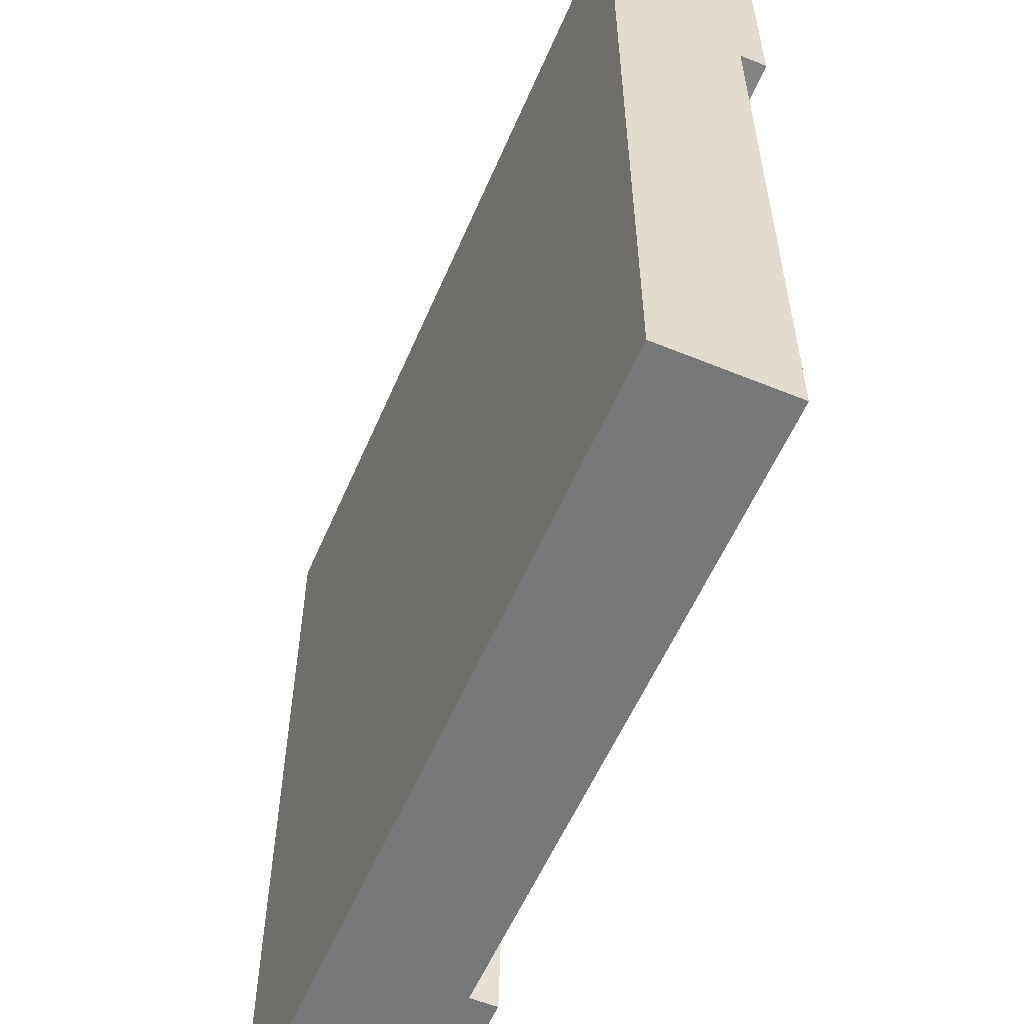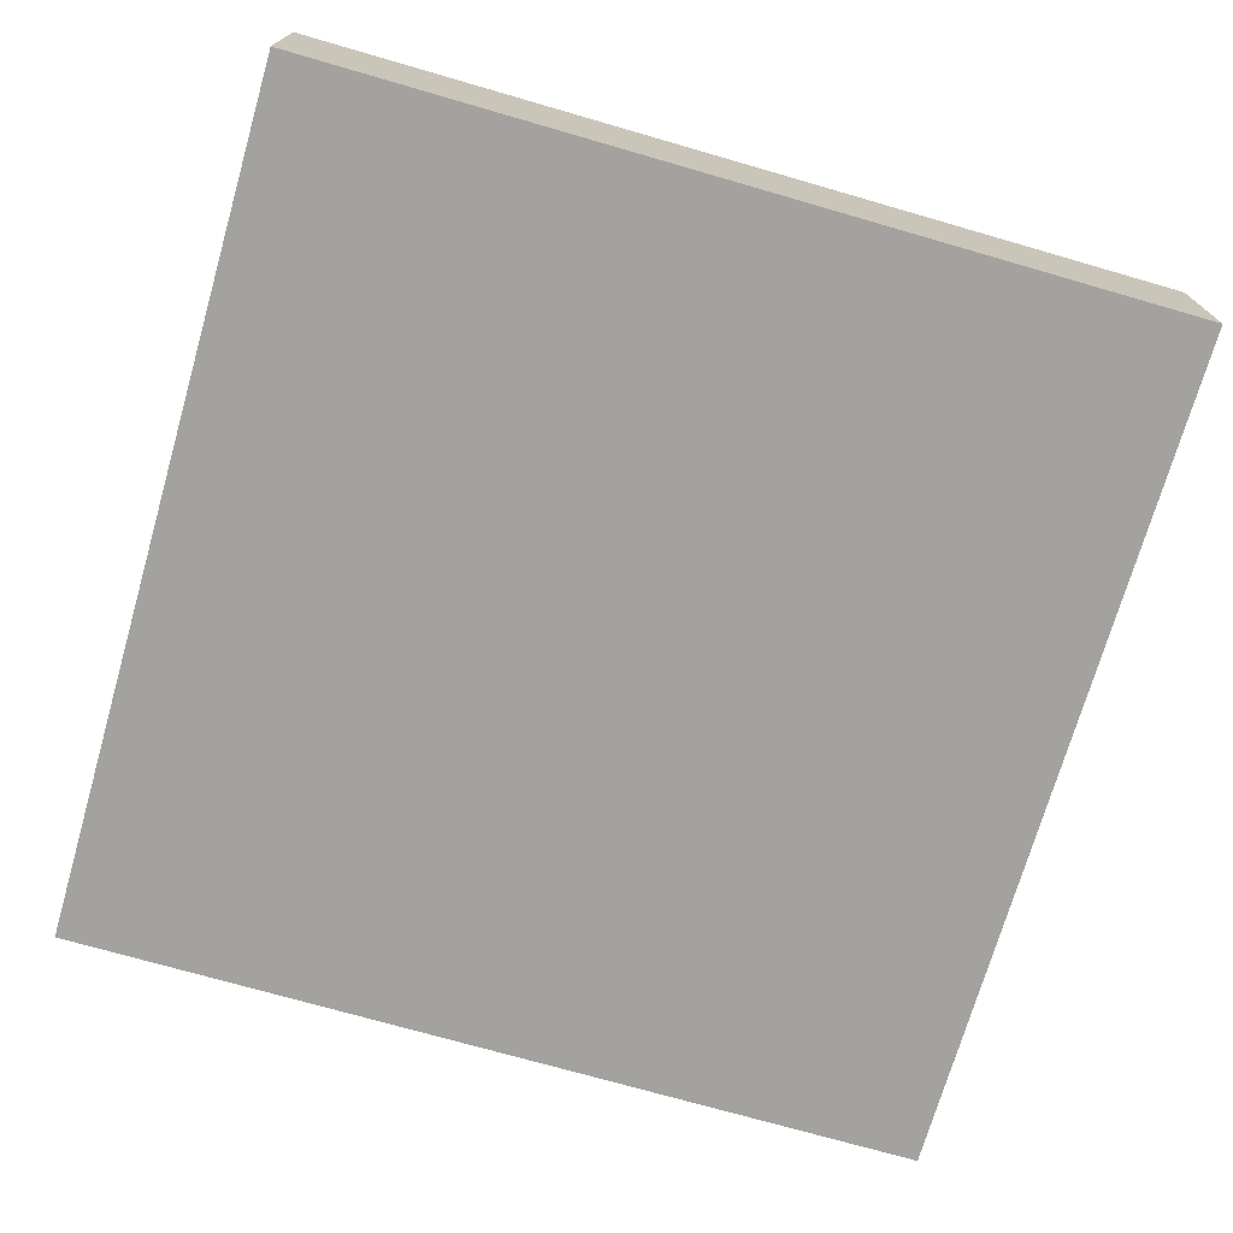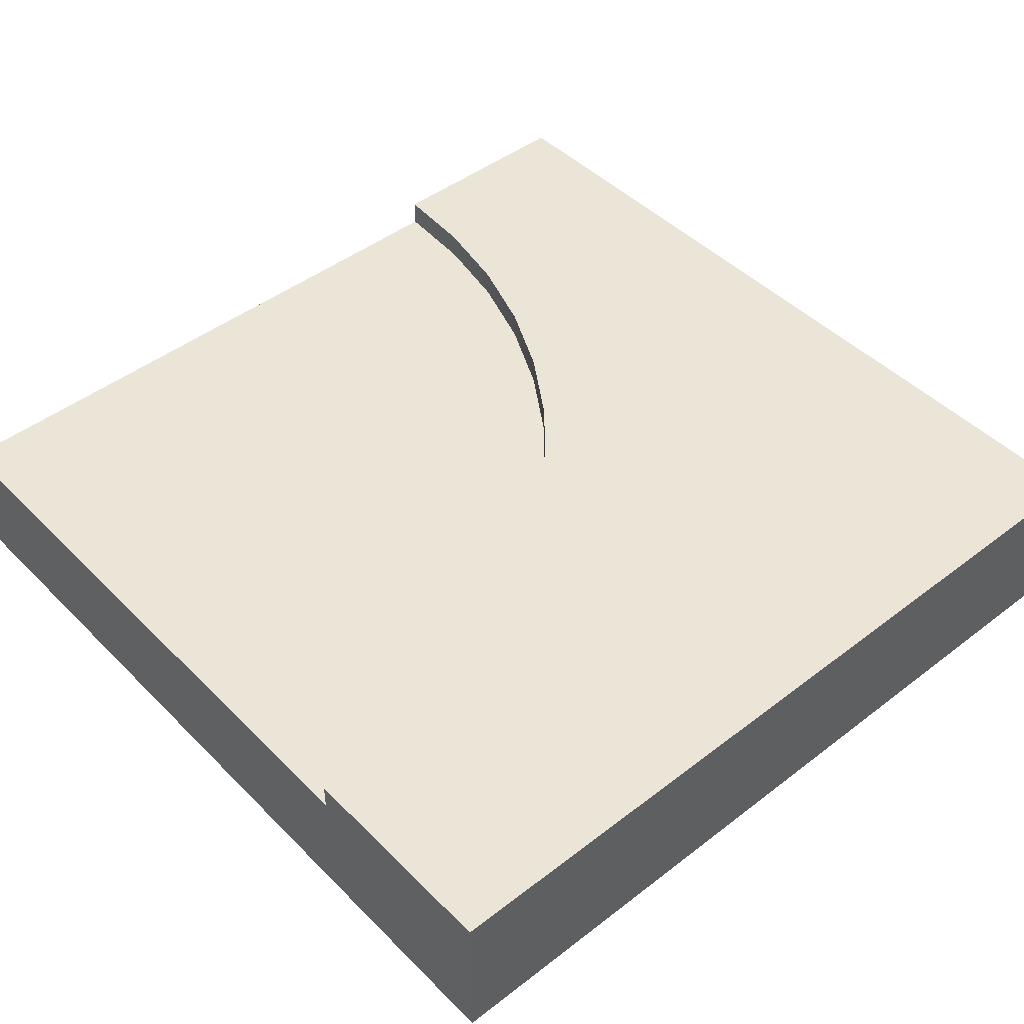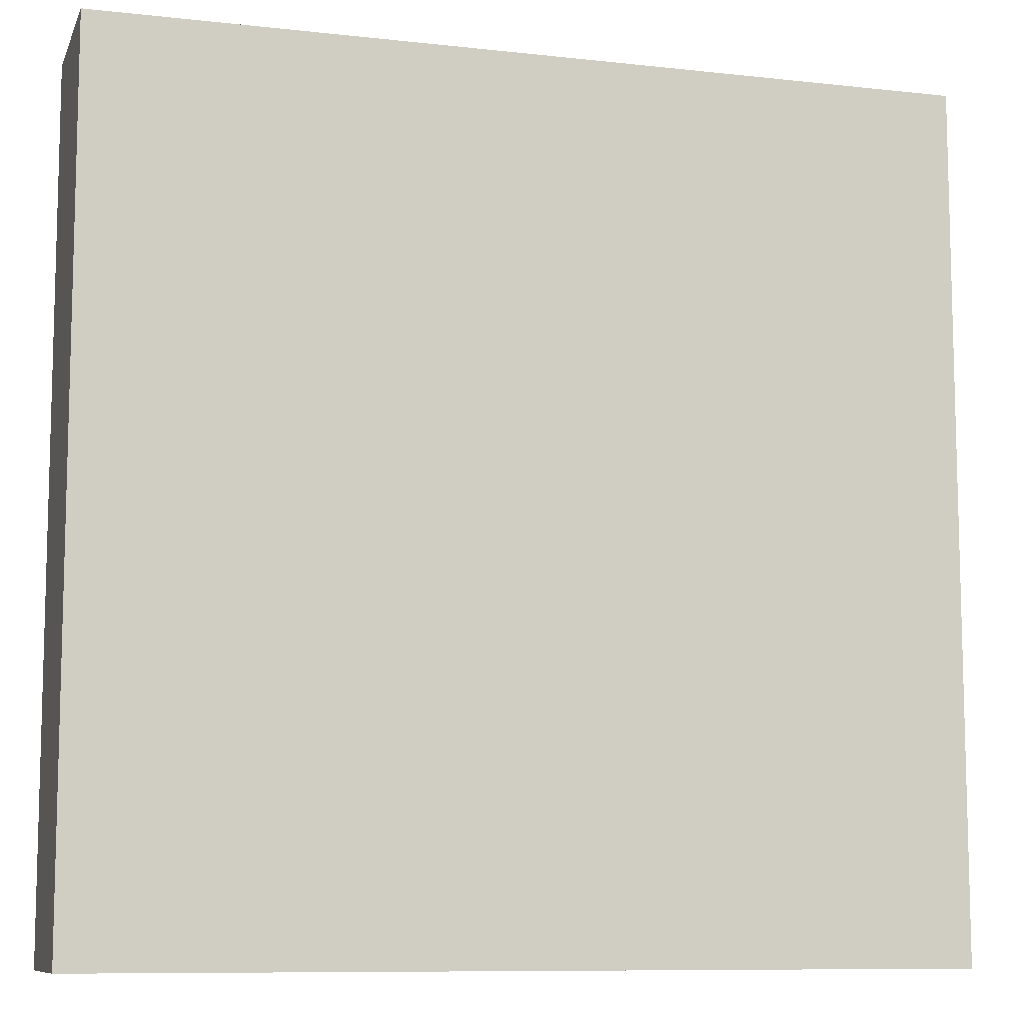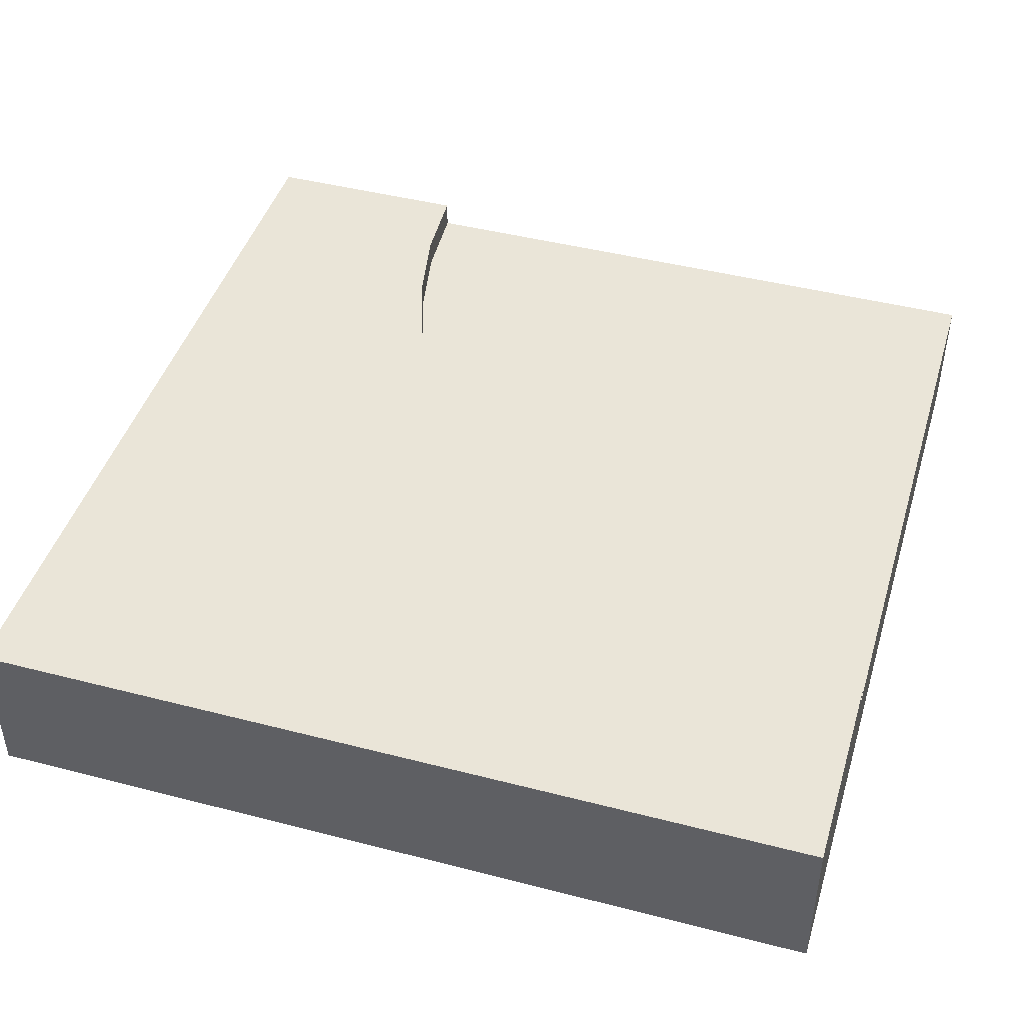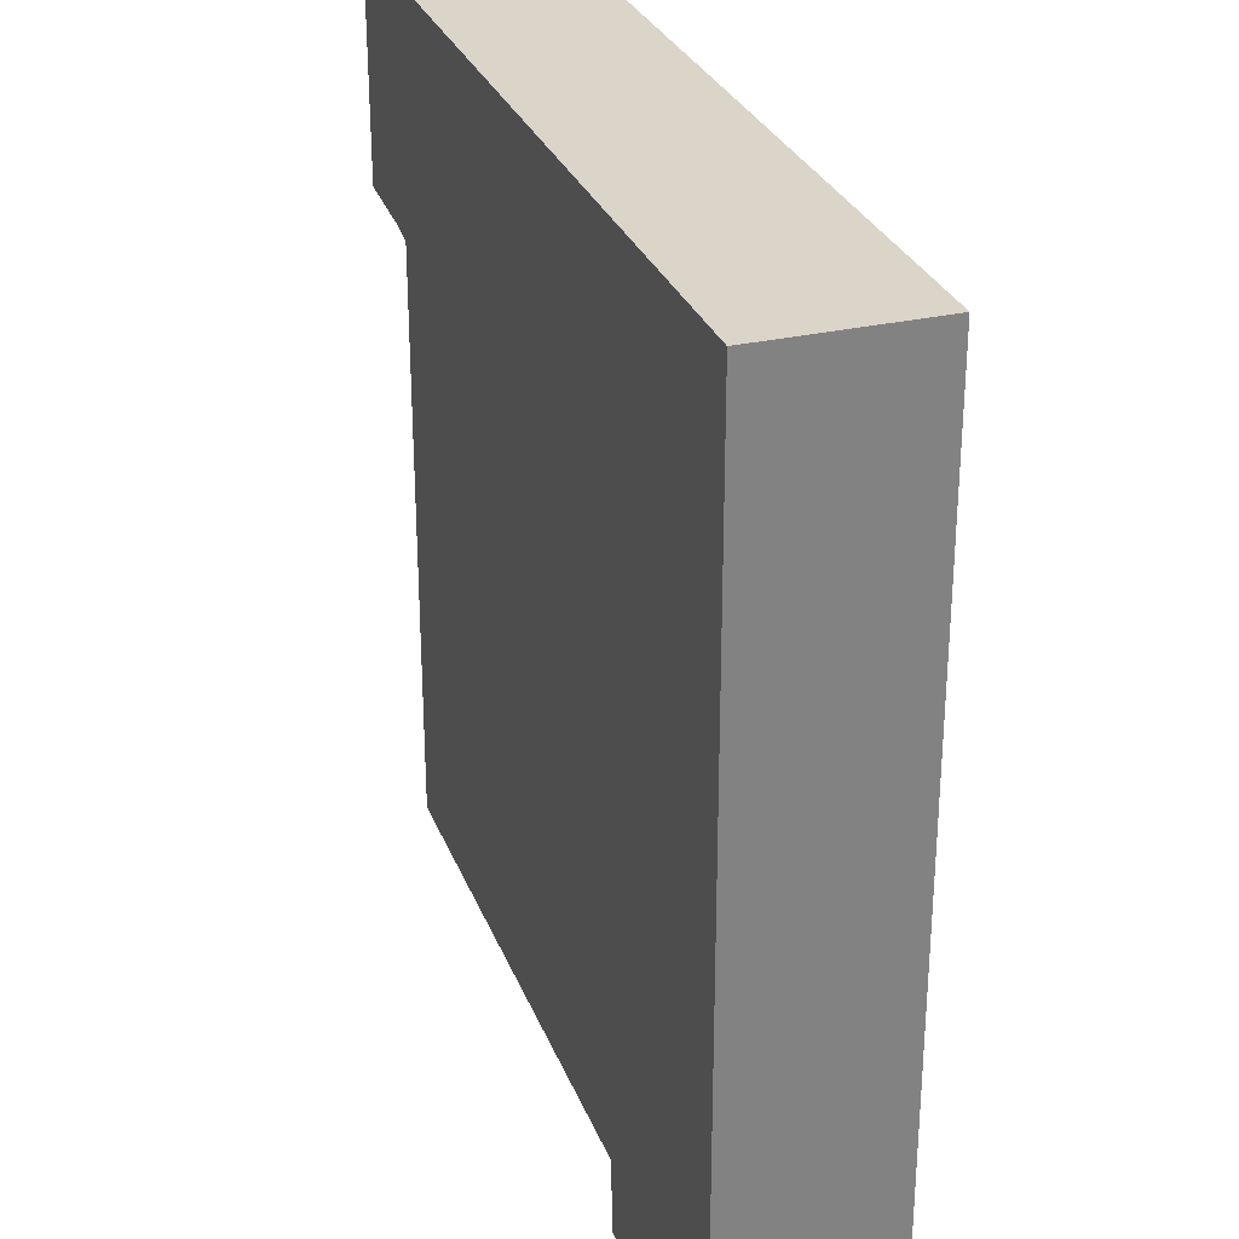
<metadata>
{"format":"obj","ext":"obj","renderer":"f3d","projection":"perspective","resolution":1024,"background":"white","views":[{"elev":-57.0,"azim":66.9,"up":"+Z"},{"elev":-72.6,"azim":-16.1,"up":"+Y"},{"elev":45.9,"azim":-131.4,"up":"+Y"},{"elev":-9.4,"azim":-16.3,"up":"+Z"},{"elev":44.7,"azim":16.7,"up":"+Y"},{"elev":29.4,"azim":-108.8,"up":"+Z"}]}
</metadata>
<code>
o roadTile_157
v 6.154 4.4 -21.65
v 6 4.4 -24
v 0 4.4 -24
v 0 4.4 0
v 24 4.4 0
v 24 4.4 -6
v 21.65 4.4 -6.154
v 19.34 4.4 -6.613
v 17.11 4.4 -7.37
v 15 4.4 -8.412
v 13.04 4.4 -9.72
v 11.27 4.4 -11.27
v 9.72 4.4 -13.04
v 8.412 4.4 -15
v 7.37 4.4 -17.11
v 6.613 4.4 -19.34
v 6.154 3.64 -21.65
v 6 3.64 -24
v 24 3.64 -6
v 24 3.64 -15
v 22.83 3.64 -15.08
v 21.67 3.64 -15.31
v 20.56 3.64 -15.69
v 19.5 3.64 -16.21
v 18.52 3.64 -16.86
v 17.64 3.64 -17.64
v 16.86 3.64 -18.52
v 16.21 3.64 -19.5
v 15.69 3.64 -20.56
v 15.31 3.64 -21.67
v 15.08 3.64 -22.83
v 15 3.64 -24
v 6.613 3.64 -19.34
v 7.37 3.64 -17.11
v 8.412 3.64 -15
v 9.72 3.64 -13.04
v 11.27 3.64 -11.27
v 13.04 3.64 -9.72
v 15 3.64 -8.412
v 17.11 3.64 -7.37
v 19.34 3.64 -6.613
v 21.65 3.64 -6.154
v 24 0 -6
v 24 1e-06 -15
v 24 0 0
v 0 0 -0
v 0 1e-06 -24
v 6 1e-06 -24
v 15 1e-06 -24
v 24 1e-06 -24
v 24 3.64 -24
f 4 12 13
f 18 1 17
f 49 50 44
f 19 6 5
f 42 6 19
f 41 7 42
f 40 8 41
f 39 9 40
f 38 10 39
f 37 11 38
f 36 12 37
f 35 13 36
f 34 14 35
f 33 15 34
f 17 16 33
f 46 5 4
f 3 46 4
f 3 18 47
f 1 2 3
f 4 5 9
f 5 6 7
f 5 7 8
f 1 3 16
f 3 4 15
f 16 3 15
f 5 8 9
f 14 15 4
f 4 9 10
f 4 10 11
f 13 14 4
f 4 11 12
f 18 2 1
f 44 43 48
f 43 45 46
f 48 43 46
f 46 47 48
f 48 49 44
f 5 45 19
f 45 43 19
f 42 7 6
f 41 8 7
f 40 9 8
f 39 10 9
f 38 11 10
f 37 12 11
f 36 13 12
f 35 14 13
f 34 15 14
f 33 16 15
f 17 1 16
f 46 45 5
f 3 47 46
f 2 18 3
f 18 48 47
f 24 25 39
f 44 19 43
f 32 48 18
f 42 19 21
f 19 20 21
f 40 41 22
f 41 42 21
f 38 39 25
f 39 40 24
f 38 25 26
f 36 37 27
f 37 38 26
f 36 27 28
f 34 35 29
f 35 36 28
f 29 35 28
f 17 33 30
f 33 34 29
f 32 18 31
f 18 17 31
f 33 29 30
f 41 21 22
f 30 31 17
f 40 22 23
f 40 23 24
f 27 37 26
f 44 20 19
f 32 49 48
f 49 51 50
f 22 21 51
f 20 50 51
f 49 32 51
f 20 51 21
f 51 32 31
f 30 51 31
f 30 29 51
f 29 28 51
f 28 27 51
f 27 26 51
f 26 25 51
f 25 24 51
f 24 23 51
f 23 22 51
f 20 44 50

</code>
